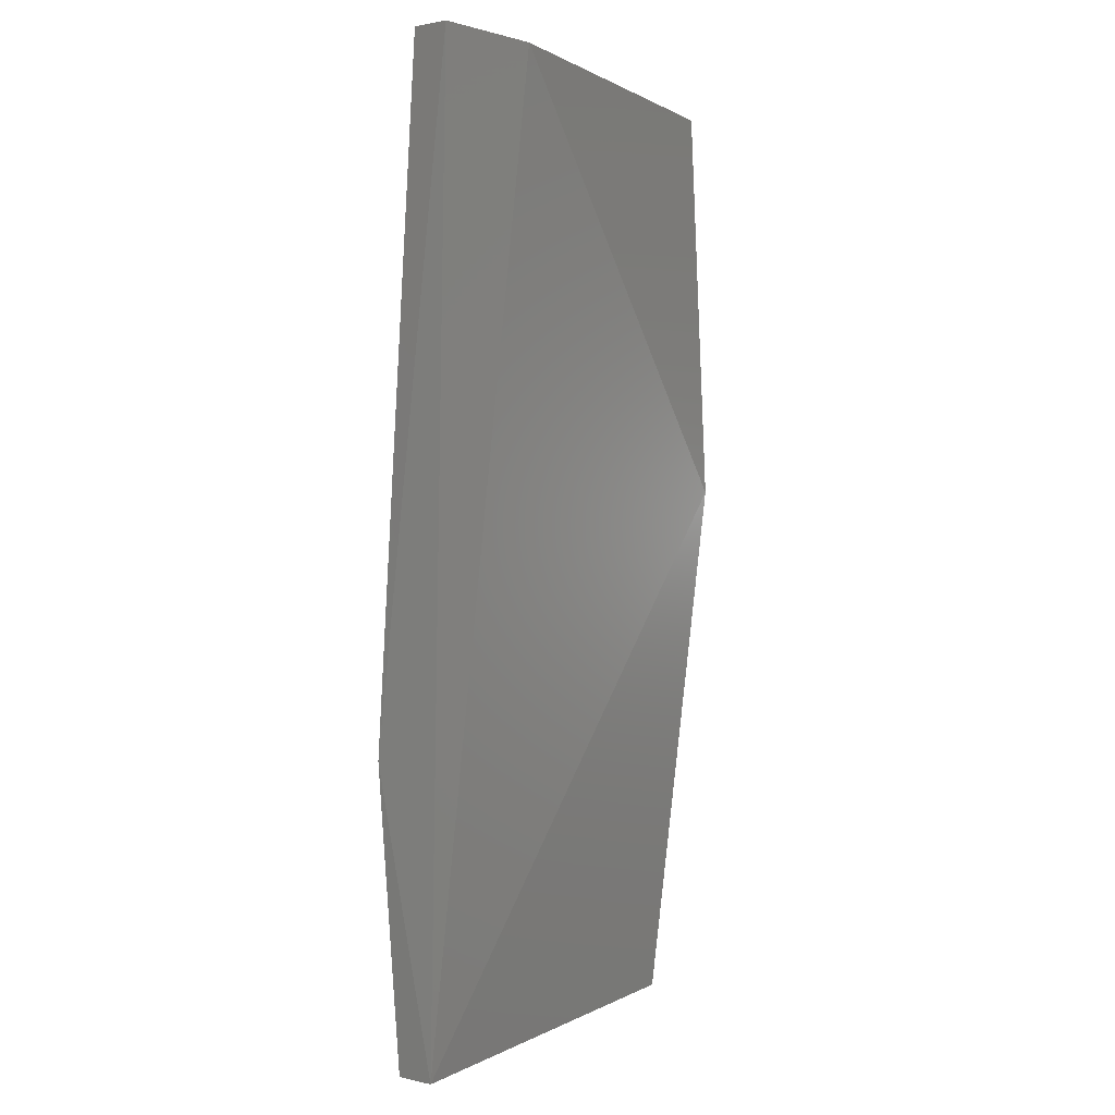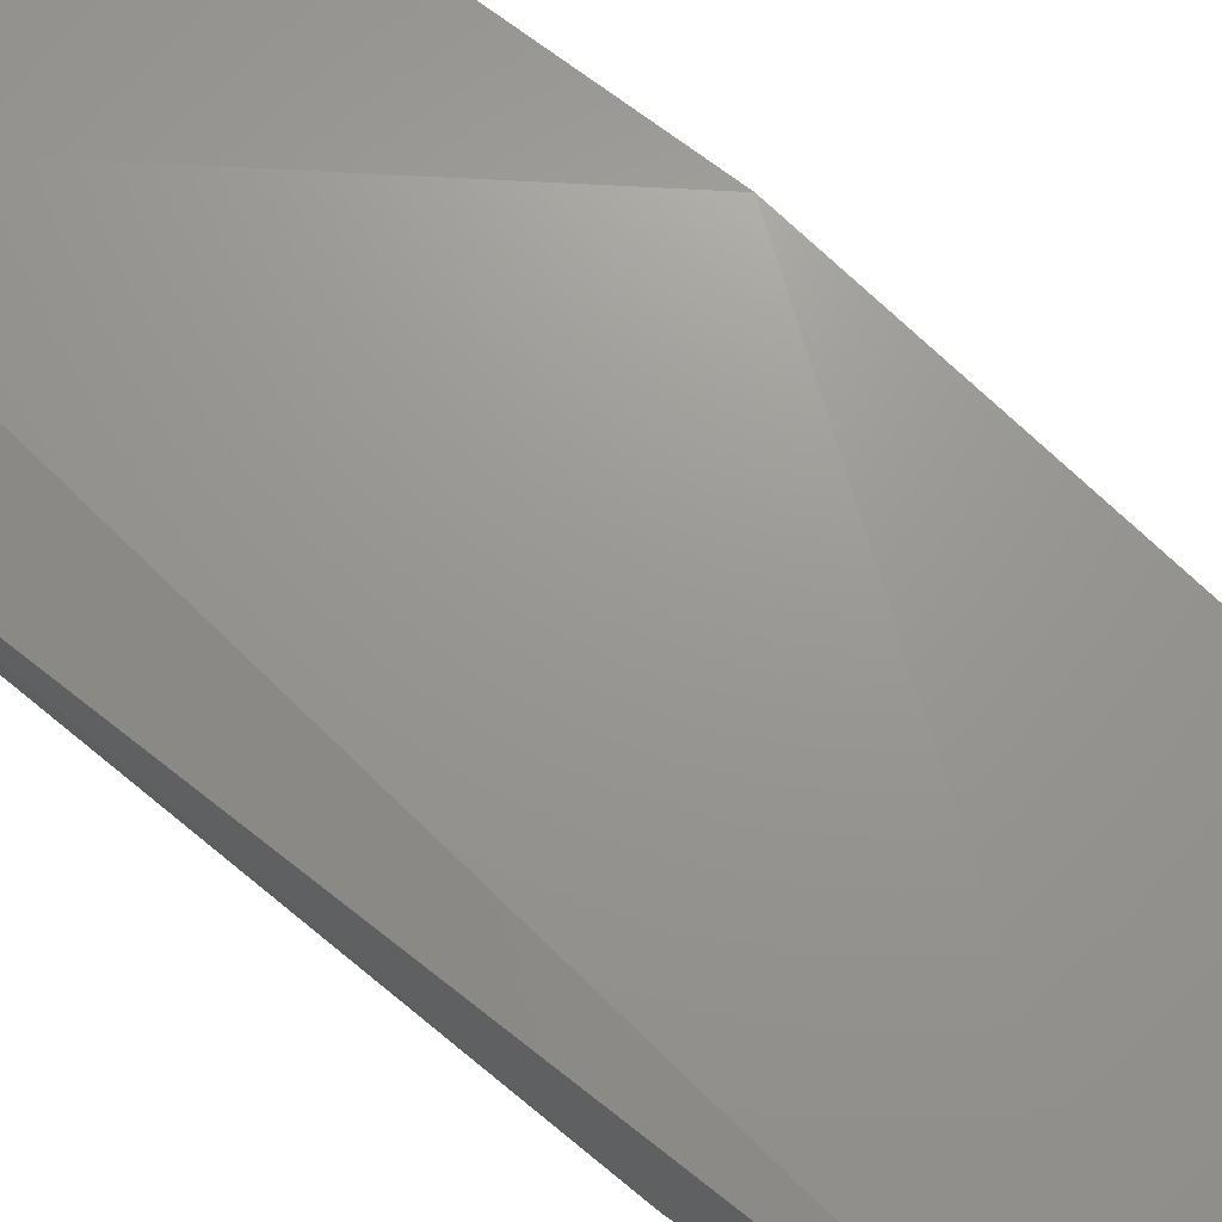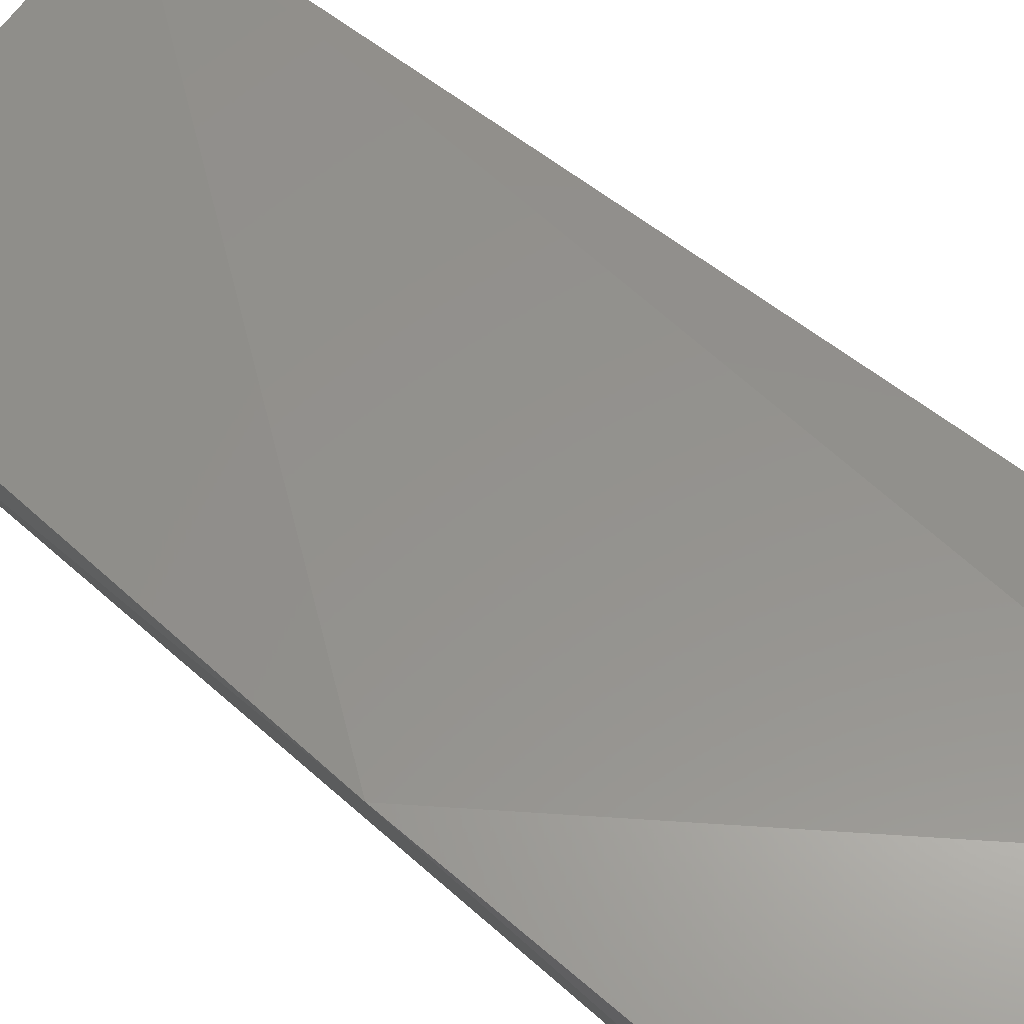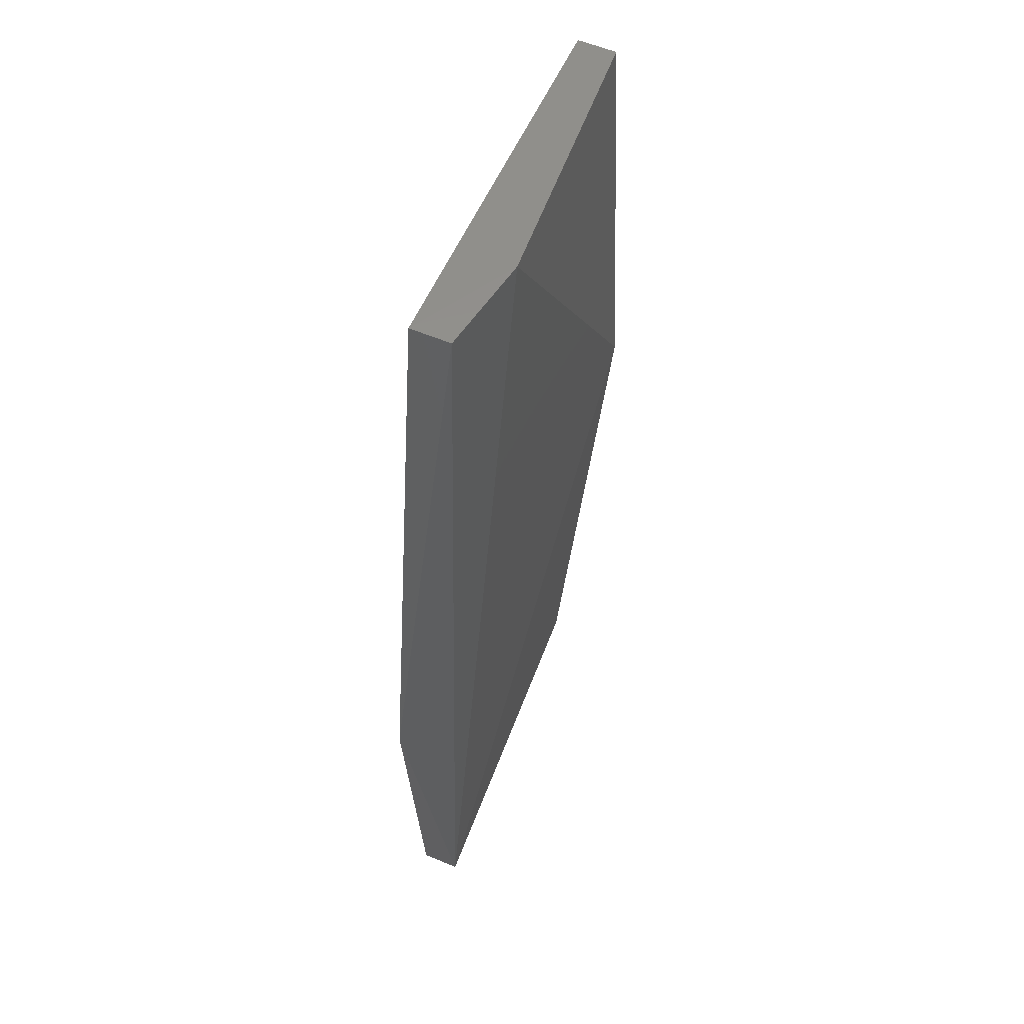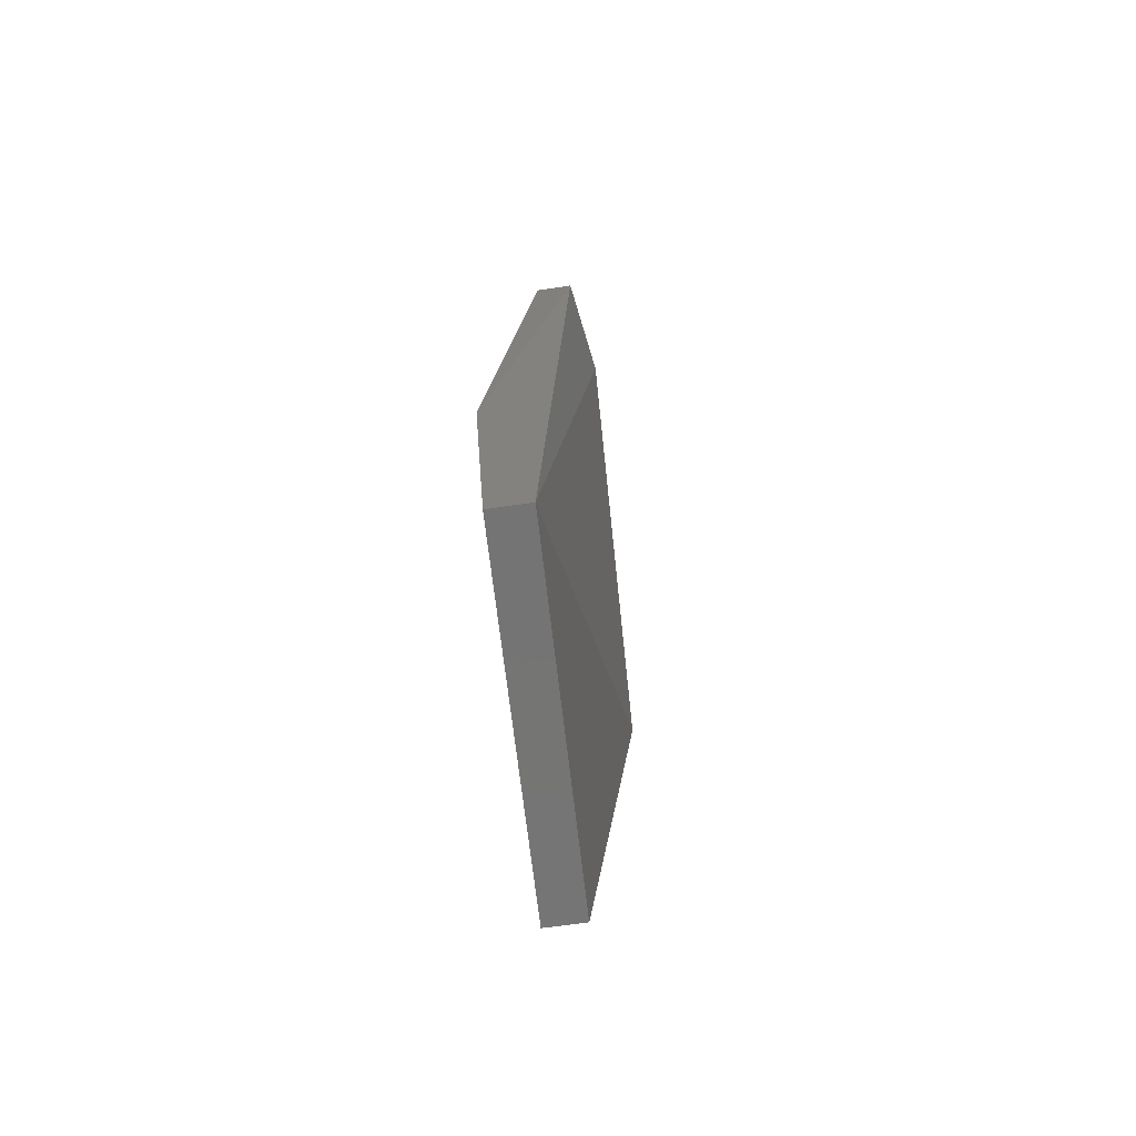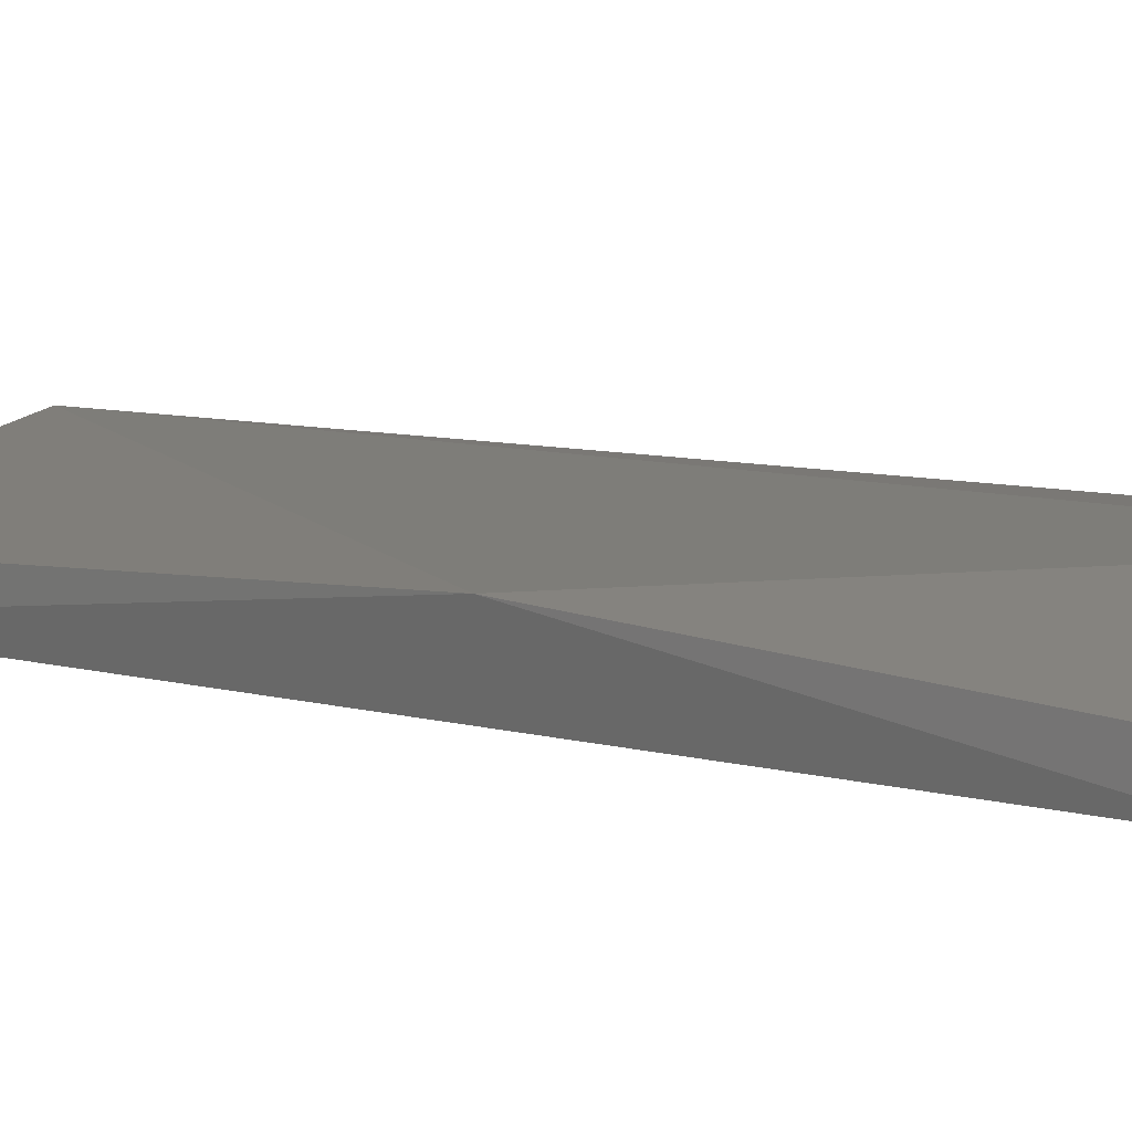
<metadata>
{"format":"stl","ext":"stl","renderer":"f3d","projection":"perspective","resolution":1024,"background":"white","views":[{"elev":-2.5,"azim":129.2,"up":"+Z"},{"elev":68.0,"azim":129.1,"up":"+Y"},{"elev":58.8,"azim":-48.7,"up":"+Y"},{"elev":52.4,"azim":113.2,"up":"+Z"},{"elev":-74.2,"azim":98.7,"up":"+Z"},{"elev":13.1,"azim":-58.4,"up":"+Y"}]}
</metadata>
<code>
# stl→obj: 11 verts, 18 faces
v 0.8369 -0.1686 -0.5163
v 0.8278 -0.1689 -0.5152
v 0.8278 -0.1679 -0.5152
v 0.8369 -0.1676 -0.5164
v 0.8347 -0.1665 -0.4915
v 0.8269 -0.1668 -0.502
v 0.8269 -0.1672 -0.4917
v 0.8269 -0.1682 -0.4917
v 0.8373 -0.169 -0.5089
v 0.8373 -0.1679 -0.4914
v 0.8373 -0.1669 -0.4915
f 1 2 3
f 1 3 4
f 5 4 6
f 5 6 7
f 8 7 6
f 8 6 2
f 8 2 9
f 8 9 10
f 8 10 5
f 8 5 7
f 3 2 6
f 3 6 4
f 1 4 9
f 1 9 2
f 11 4 5
f 11 5 10
f 11 10 9
f 11 9 4

</code>
